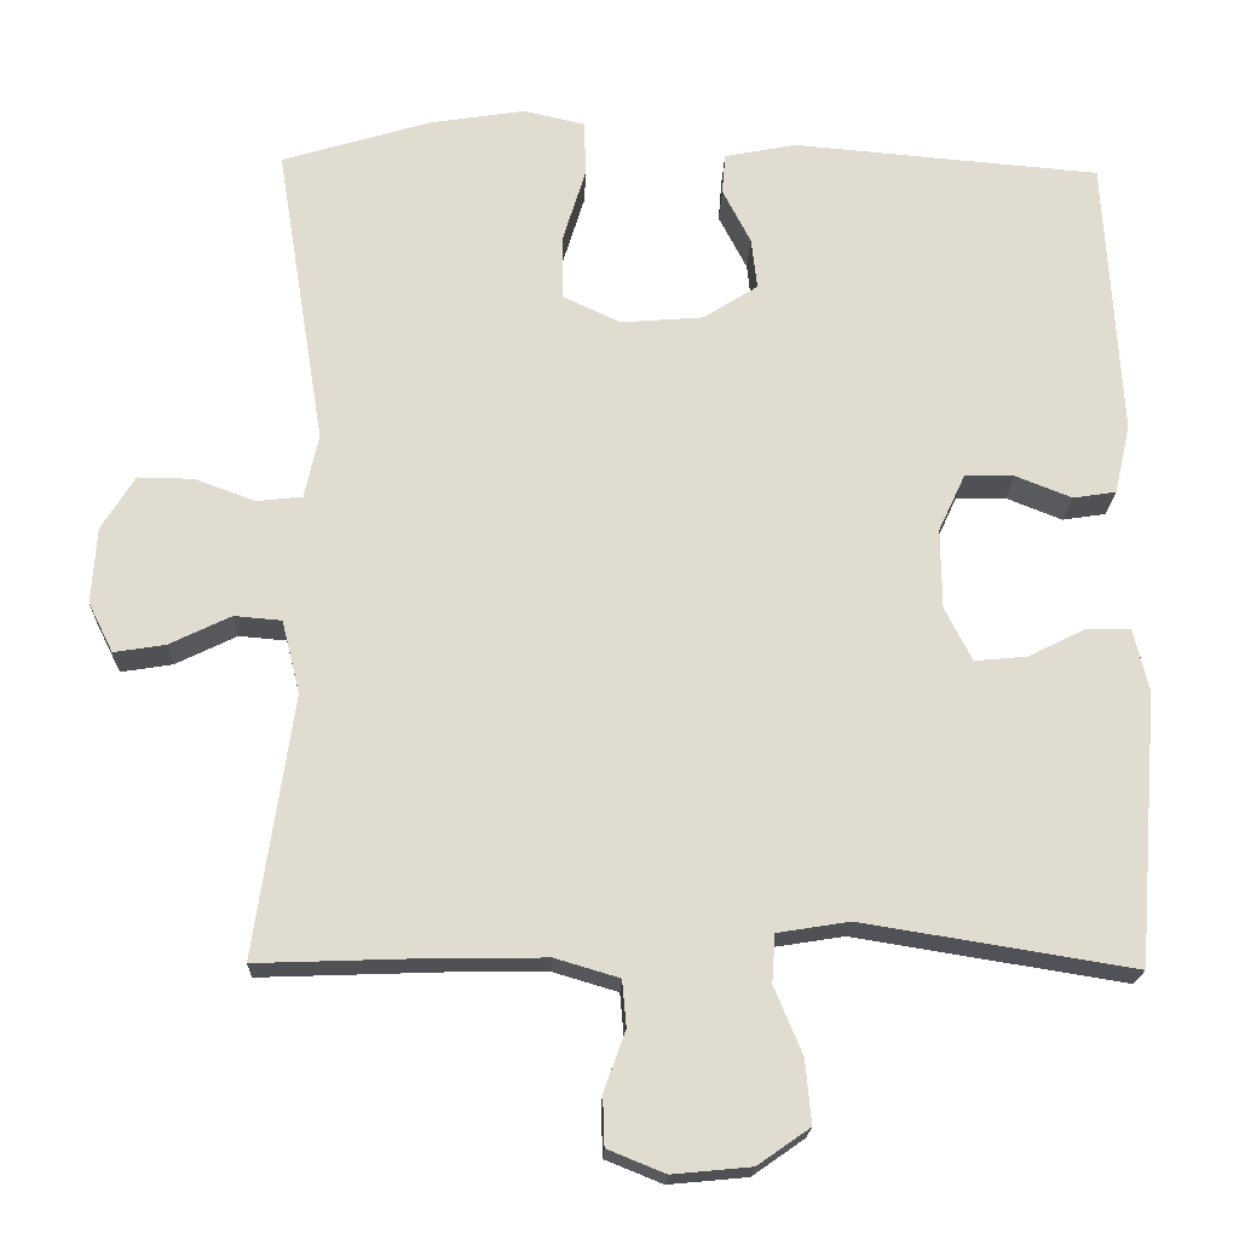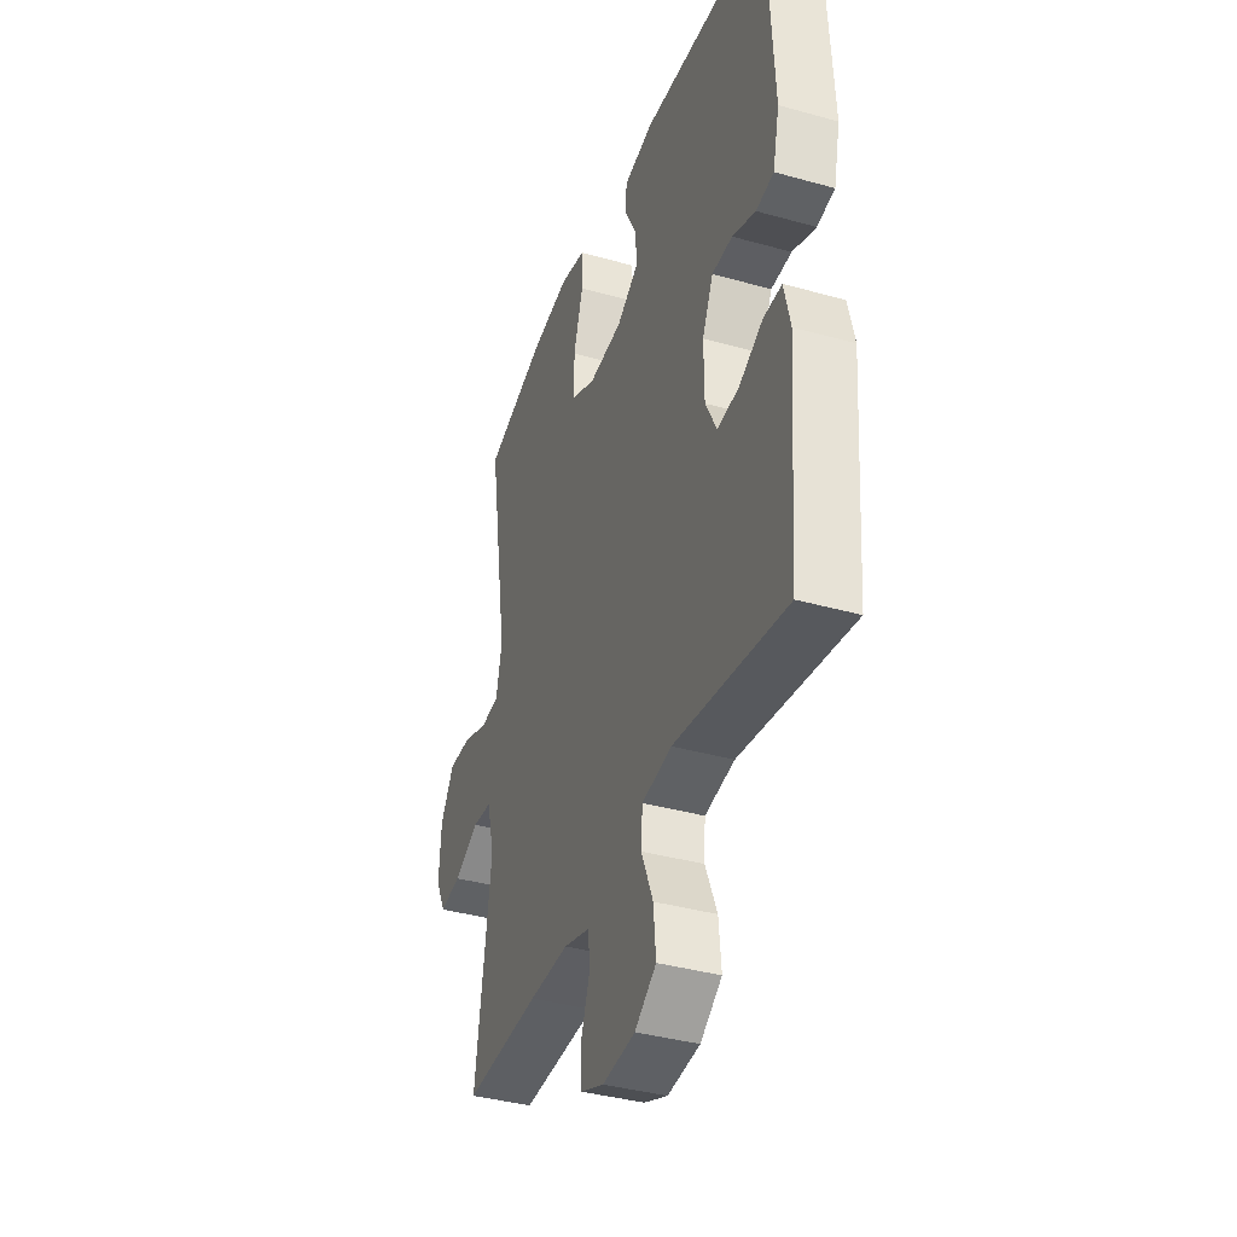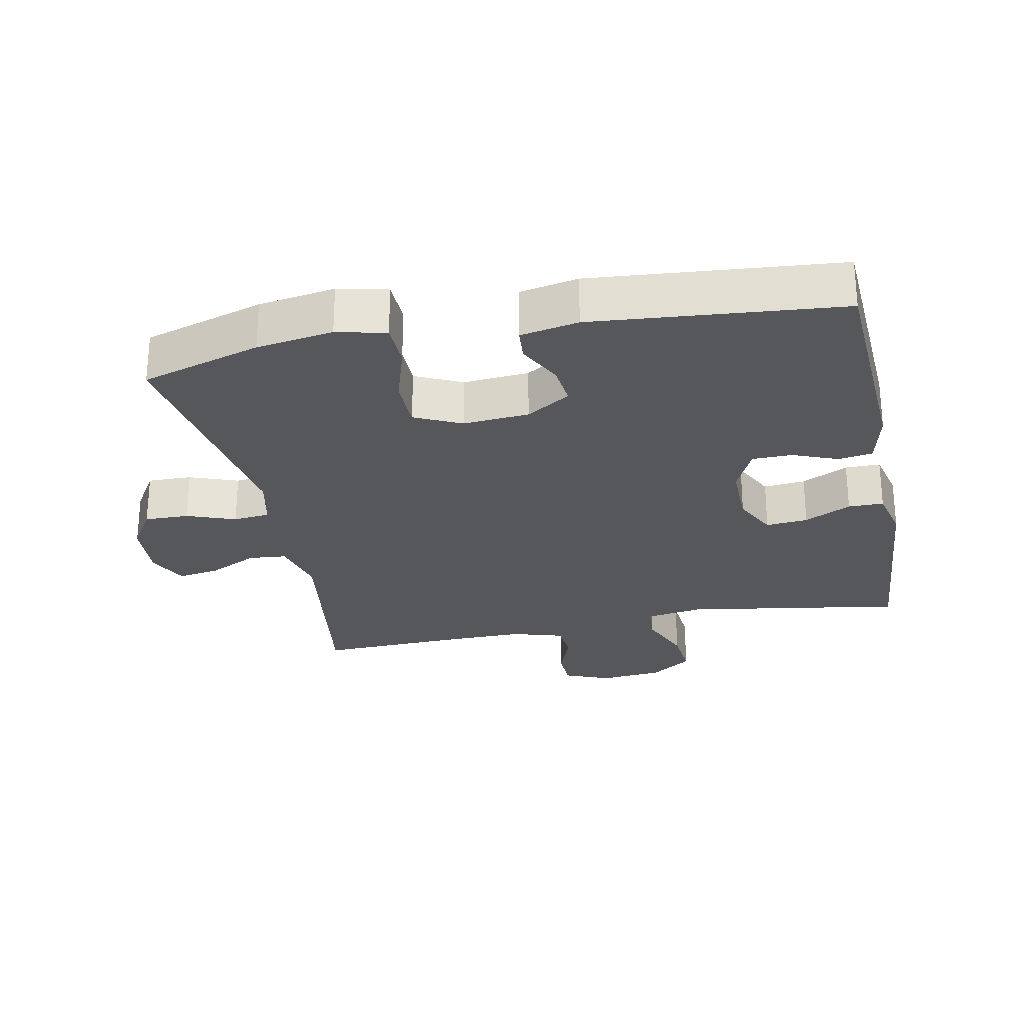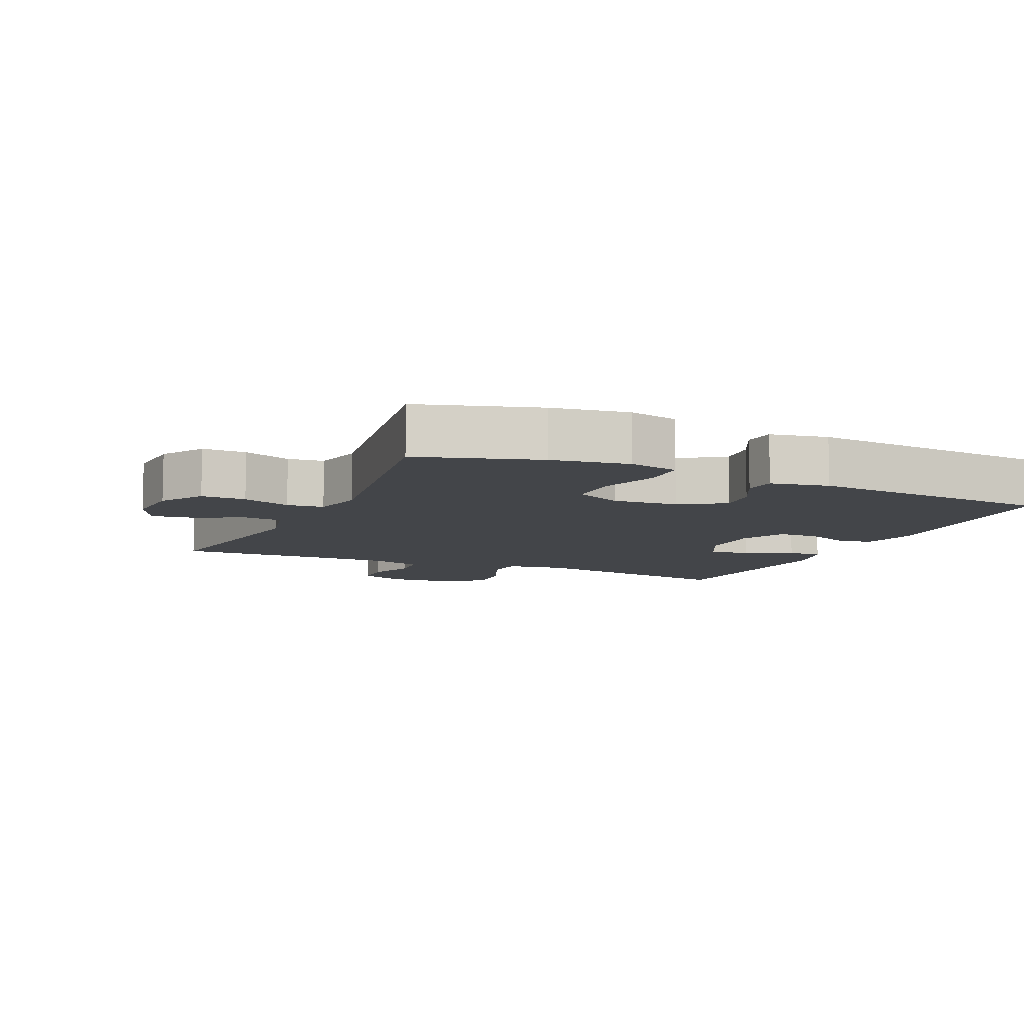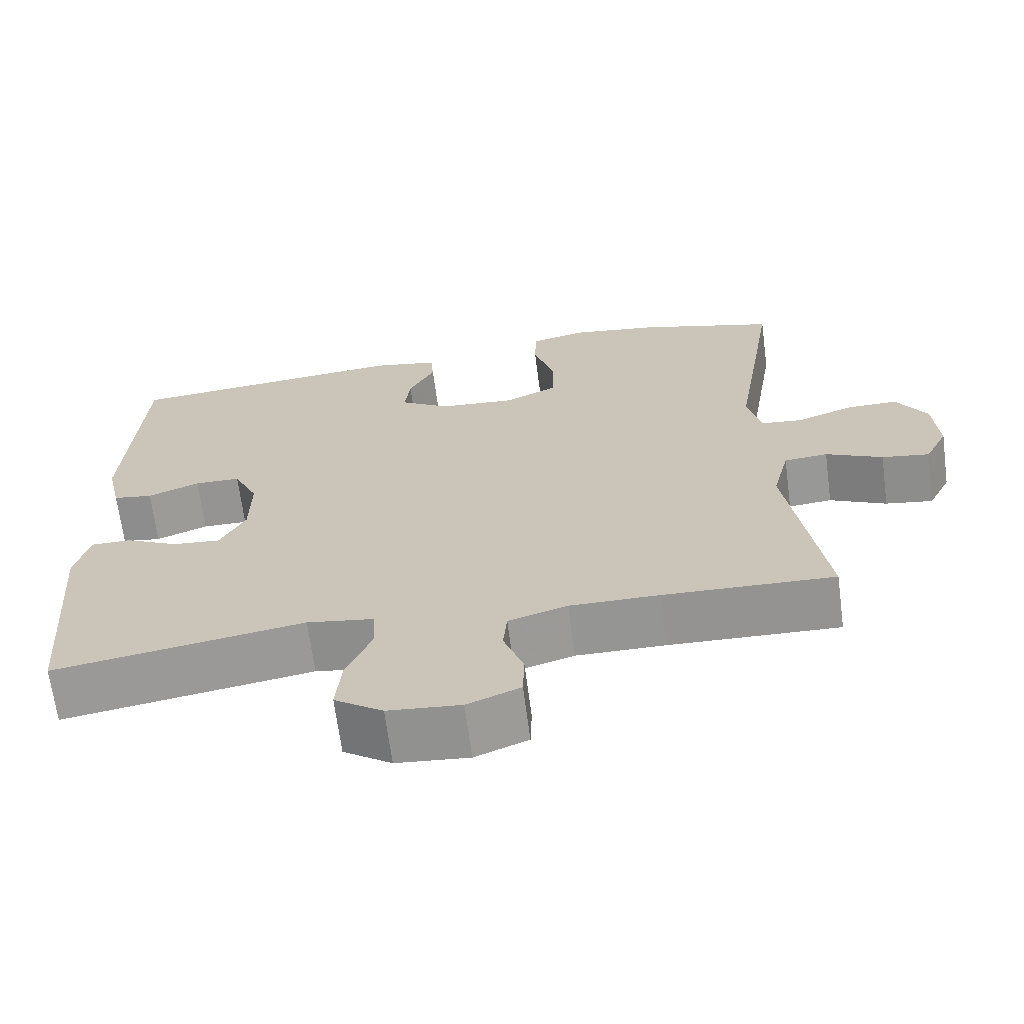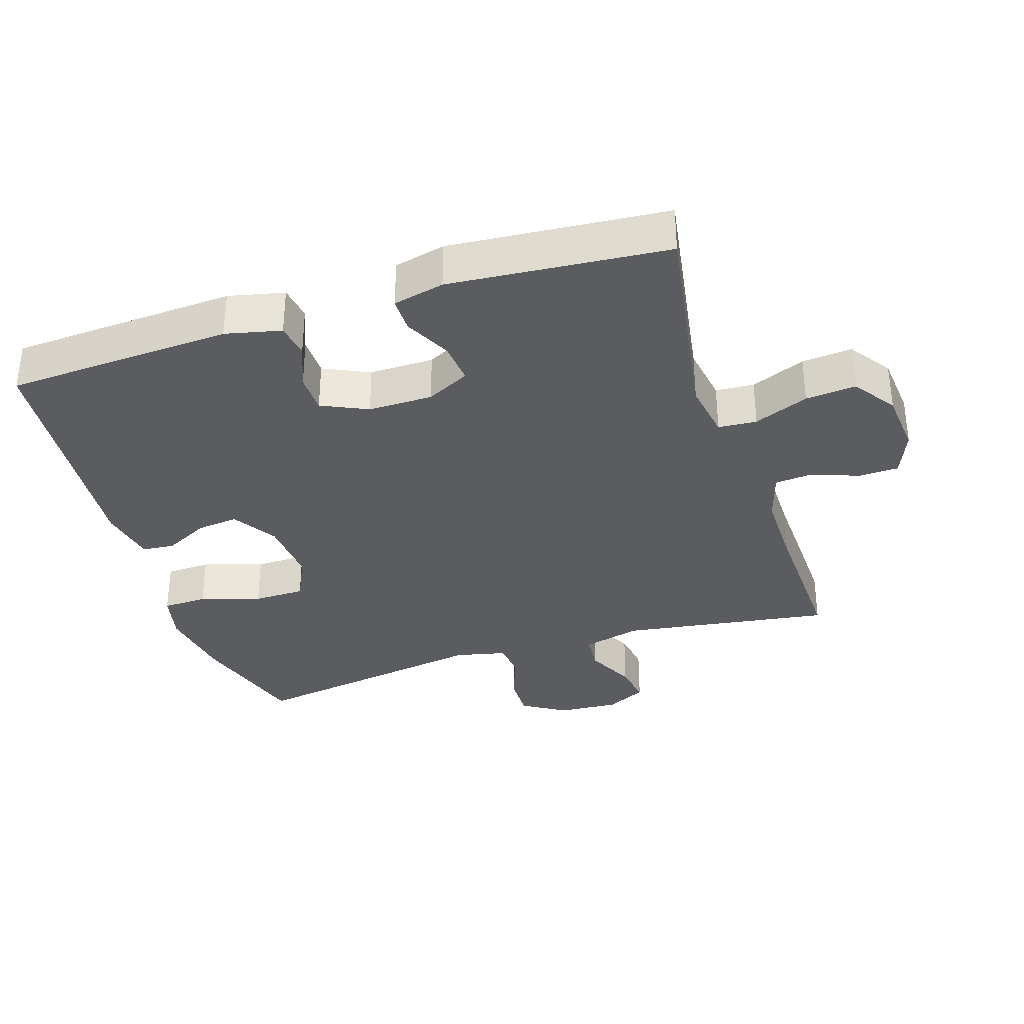
<metadata>
{"format":"obj","ext":"obj","renderer":"f3d","projection":"perspective","resolution":1024,"background":"white","views":[{"elev":-19.8,"azim":-1.9,"up":"+Z"},{"elev":-38.2,"azim":70.4,"up":"+Z"},{"elev":-26.7,"azim":11.3,"up":"+Y"},{"elev":-8.8,"azim":-24.3,"up":"+Y"},{"elev":-67.4,"azim":-172.5,"up":"+Z"},{"elev":-34.1,"azim":107.7,"up":"+Y"}]}
</metadata>
<code>
v -0.5 0.07 -0.5
v -0.454 0.07 -0.185
v -0.476 0.07 -0.097
v -0.533 0.07 -0.092
v -0.607 0.07 -0.128
v -0.669 0.07 -0.138
v -0.699 0.07 -0.078
v -0.693 0.07 0.014
v -0.653 0.07 0.079
v -0.586 0.07 0.078
v -0.513 0.07 0.051
v -0.458 0.07 0.057
v -0.441 0.07 0.134
v -0.5 0.07 0.5
v -0.32 0.07 0.555
v -0.205 0.07 0.573
v -0.131 0.07 0.556
v -0.129 0.07 0.489
v -0.157 0.07 0.398
v -0.156 0.07 0.321
v -0.086 0.07 0.288
v 0.013 0.07 0.296
v 0.079 0.07 0.338
v 0.072 0.07 0.4
v 0.038 0.07 0.466
v 0.042 0.07 0.515
v 0.129 0.07 0.532
v 0.5 0.07 0.5
v 0.519 0.07 0.16
v 0.5 0.07 0.076
v 0.448 0.07 0.068
v 0.38 0.07 0.095
v 0.32 0.07 0.094
v 0.288 0.07 0.025
v 0.289 0.07 -0.072
v 0.322 0.07 -0.137
v 0.385 0.07 -0.131
v 0.455 0.07 -0.096
v 0.508 0.07 -0.096
v 0.526 0.07 -0.173
v 0.5 0.07 -0.5
v 0.173 0.07 -0.447
v 0.086 0.07 -0.461
v 0.082 0.07 -0.519
v 0.116 0.07 -0.601
v 0.123 0.07 -0.677
v 0.06 0.07 -0.721
v -0.035 0.07 -0.73
v -0.104 0.07 -0.702
v -0.106 0.07 -0.642
v -0.08 0.07 -0.57
v -0.085 0.07 -0.514
v -0.162 0.07 -0.491
v -0.278 0.07 -0.492
v -0.5 0 -0.5
v -0.454 0 -0.185
v -0.476 0 -0.097
v -0.533 0 -0.092
v -0.607 0 -0.128
v -0.669 0 -0.138
v -0.699 0 -0.078
v -0.693 0 0.014
v -0.653 0 0.079
v -0.586 0 0.078
v -0.513 0 0.051
v -0.458 0 0.057
v -0.441 0 0.134
v -0.5 0 0.5
v -0.32 0 0.555
v -0.205 0 0.573
v -0.131 0 0.556
v -0.129 0 0.489
v -0.157 0 0.398
v -0.156 0 0.321
v -0.086 0 0.288
v 0.013 0 0.296
v 0.079 0 0.338
v 0.072 0 0.4
v 0.038 0 0.466
v 0.042 0 0.515
v 0.129 0 0.532
v 0.5 0 0.5
v 0.519 0 0.16
v 0.5 0 0.076
v 0.448 0 0.068
v 0.38 0 0.095
v 0.32 0 0.094
v 0.288 0 0.025
v 0.289 0 -0.072
v 0.322 0 -0.137
v 0.385 0 -0.131
v 0.455 0 -0.096
v 0.508 0 -0.096
v 0.526 0 -0.173
v 0.5 0 -0.5
v 0.173 0 -0.447
v 0.086 0 -0.461
v 0.082 0 -0.519
v 0.116 0 -0.601
v 0.123 0 -0.677
v 0.06 0 -0.721
v -0.035 0 -0.73
v -0.104 0 -0.702
v -0.106 0 -0.642
v -0.08 0 -0.57
v -0.085 0 -0.514
v -0.162 0 -0.491
v -0.278 0 -0.492
f 49 50 51
f 48 49 51
f 47 48 51
f 46 47 51
f 45 46 51
f 44 45 51
f 43 44 51 52
f 40 41 42
f 39 40 42
f 38 39 42
f 37 38 42
f 36 37 42 43
f 43 52 53
f 36 43 53
f 35 36 53
f 30 31 32
f 29 30 32
f 28 29 32
f 27 28 32
f 26 27 32
f 25 26 32
f 24 25 32
f 23 24 32 33
f 22 23 33 34
f 17 18 19
f 16 17 19
f 15 16 19
f 14 15 19
f 13 14 19
f 12 13 19 20
f 9 10 11
f 8 9 11
f 7 8 11
f 6 7 11
f 5 6 11
f 4 5 11
f 3 4 11 12
f 12 20 21
f 3 12 21
f 2 3 21
f 35 53 54
f 34 35 54
f 22 34 54
f 21 22 54
f 2 21 54
f 1 2 54
f 105 104 103
f 105 103 102
f 105 102 101
f 105 101 100
f 105 100 99
f 105 99 98
f 106 105 98 97
f 96 95 94
f 96 94 93
f 96 93 92
f 96 92 91
f 97 96 91 90
f 107 106 97
f 107 97 90
f 107 90 89
f 86 85 84
f 86 84 83
f 86 83 82
f 86 82 81
f 86 81 80
f 86 80 79
f 86 79 78
f 87 86 78 77
f 88 87 77 76
f 73 72 71
f 73 71 70
f 73 70 69
f 73 69 68
f 73 68 67
f 74 73 67 66
f 65 64 63
f 65 63 62
f 65 62 61
f 65 61 60
f 65 60 59
f 65 59 58
f 66 65 58 57
f 75 74 66
f 75 66 57
f 75 57 56
f 108 107 89
f 108 89 88
f 108 88 76
f 108 76 75
f 108 75 56
f 108 56 55
f 1 55 56 2
f 2 56 57 3
f 3 57 58 4
f 4 58 59 5
f 5 59 60 6
f 6 60 61 7
f 7 61 62 8
f 8 62 63 9
f 9 63 64 10
f 10 64 65 11
f 11 65 66 12
f 12 66 67 13
f 13 67 68 14
f 14 68 69 15
f 15 69 70 16
f 16 70 71 17
f 17 71 72 18
f 18 72 73 19
f 19 73 74 20
f 20 74 75 21
f 21 75 76 22
f 22 76 77 23
f 23 77 78 24
f 24 78 79 25
f 25 79 80 26
f 26 80 81 27
f 27 81 82 28
f 28 82 83 29
f 29 83 84 30
f 30 84 85 31
f 31 85 86 32
f 32 86 87 33
f 33 87 88 34
f 34 88 89 35
f 35 89 90 36
f 36 90 91 37
f 37 91 92 38
f 38 92 93 39
f 39 93 94 40
f 40 94 95 41
f 41 95 96 42
f 42 96 97 43
f 43 97 98 44
f 44 98 99 45
f 45 99 100 46
f 46 100 101 47
f 47 101 102 48
f 48 102 103 49
f 49 103 104 50
f 50 104 105 51
f 51 105 106 52
f 52 106 107 53
f 53 107 108 54
f 54 108 55 1

</code>
